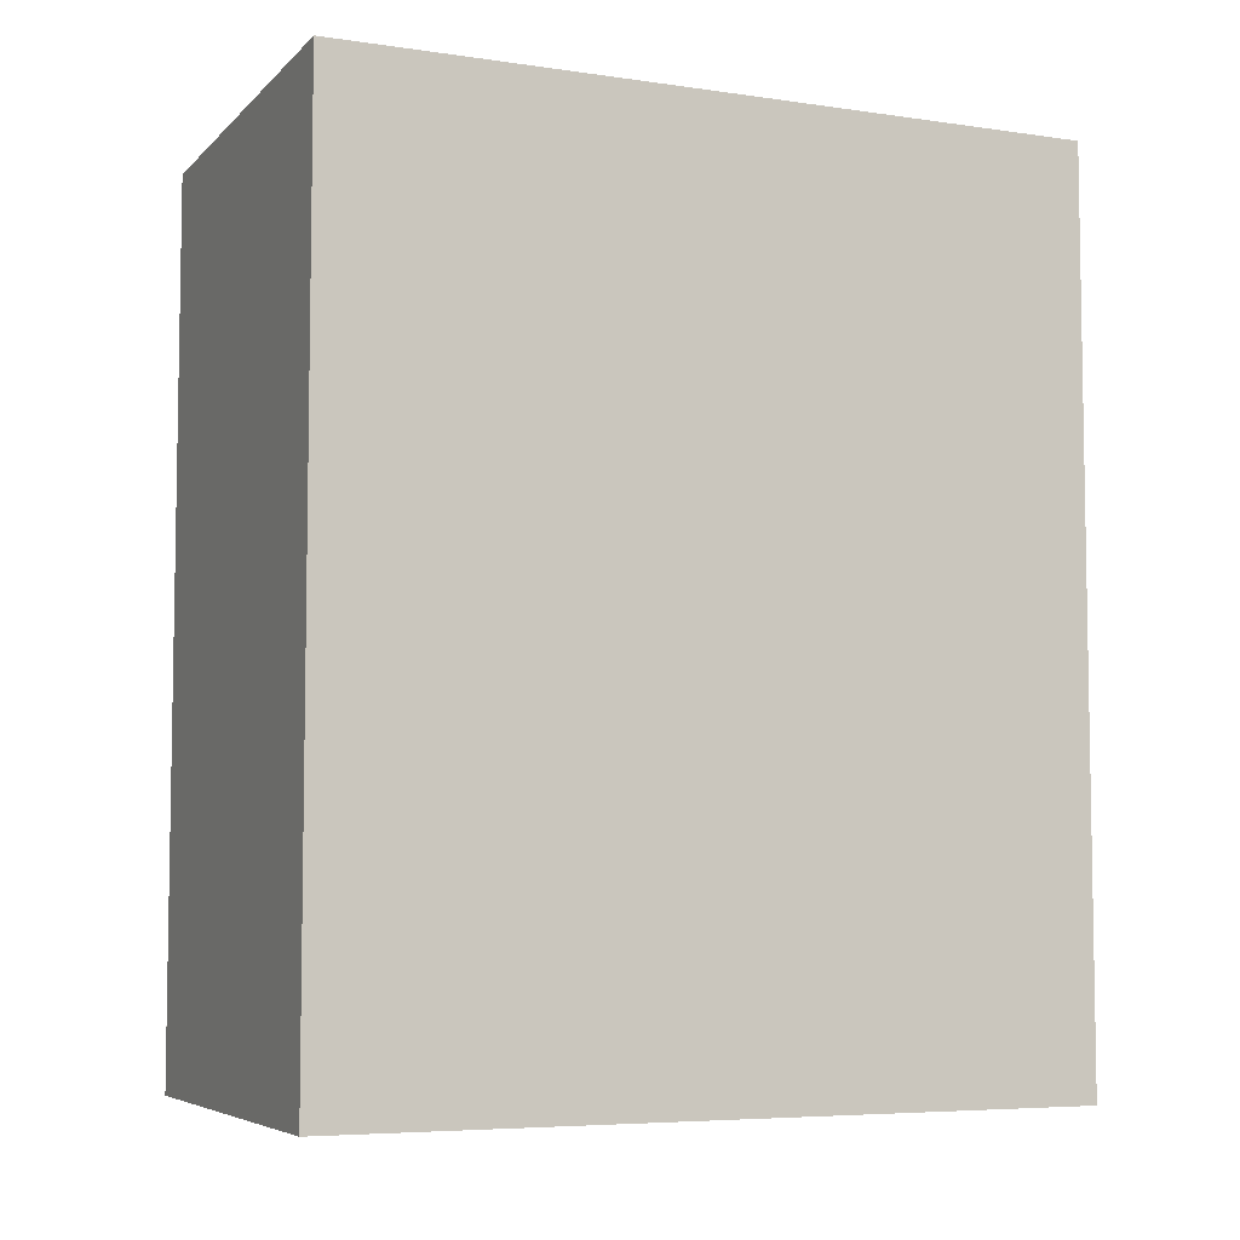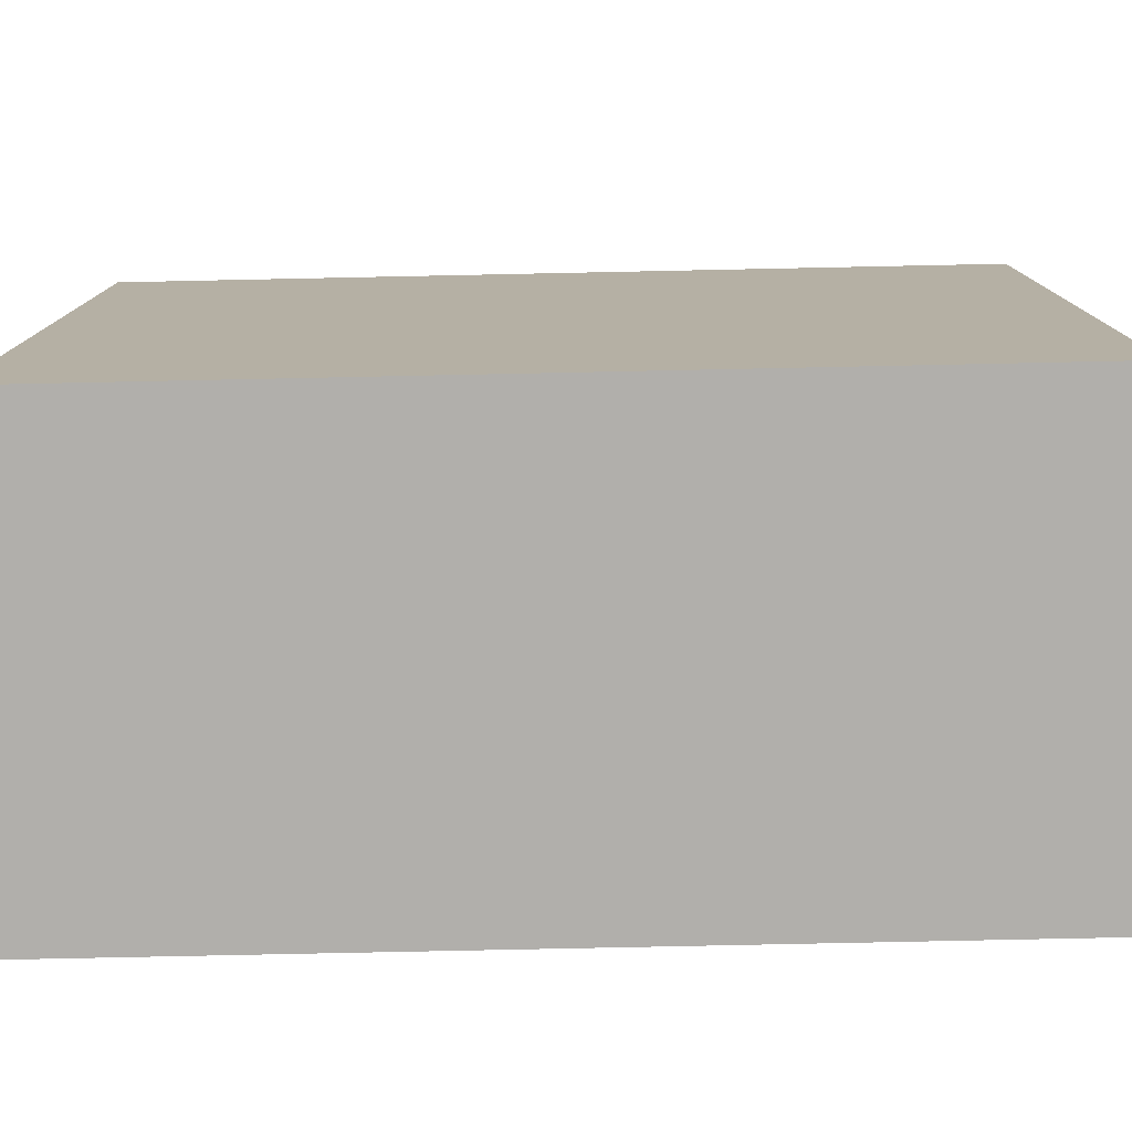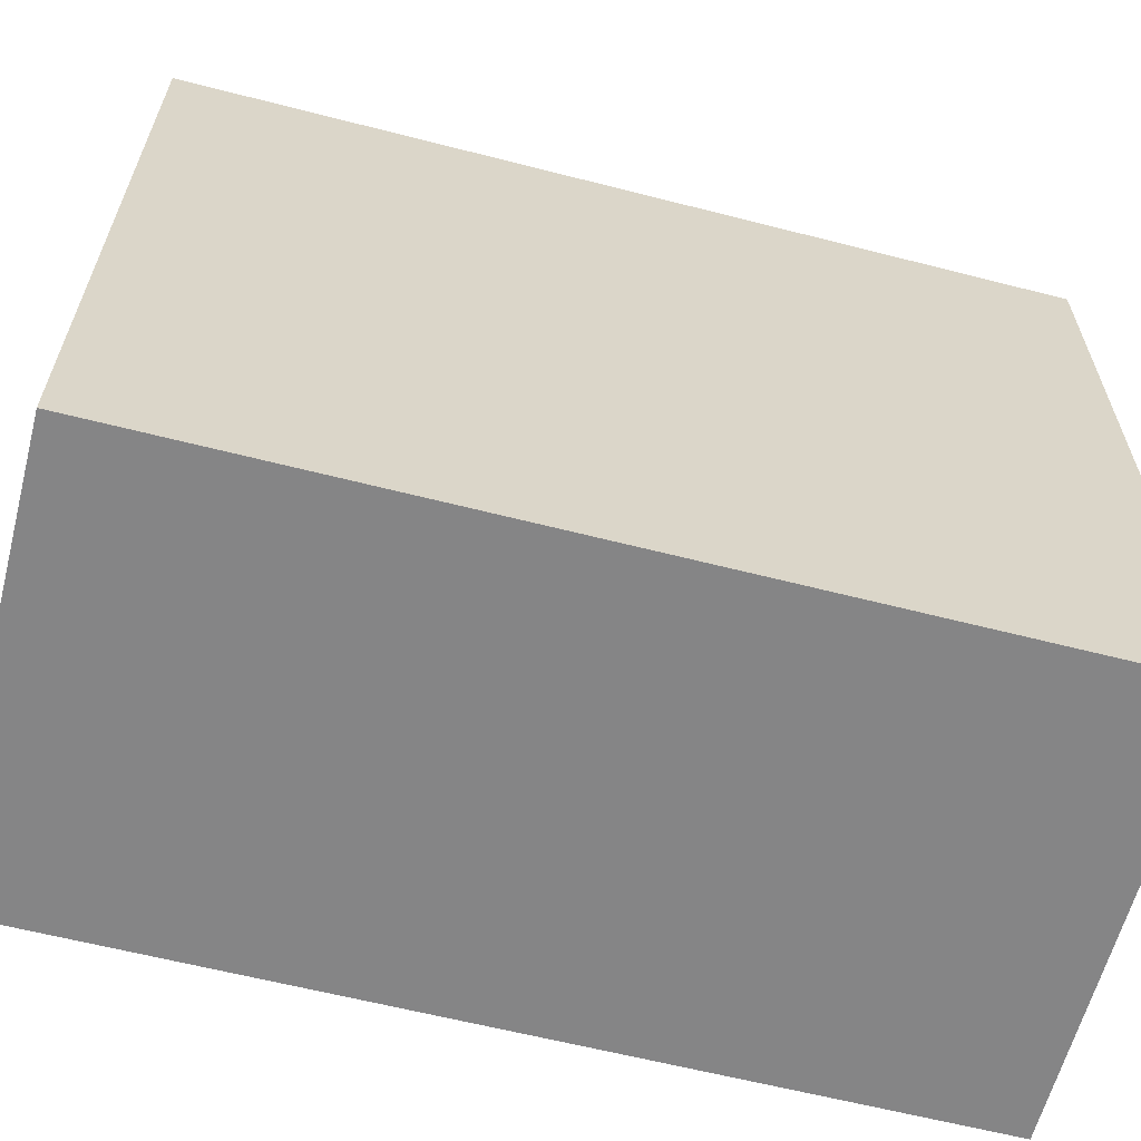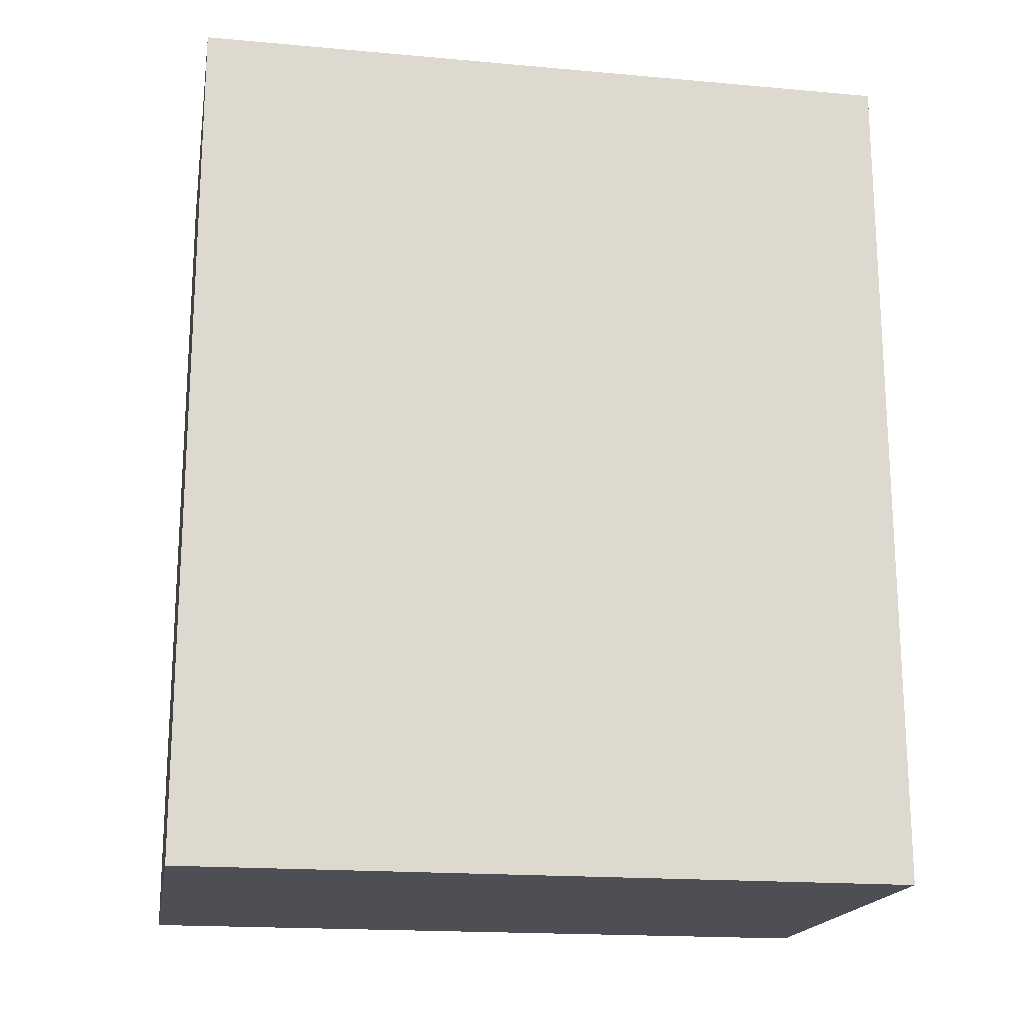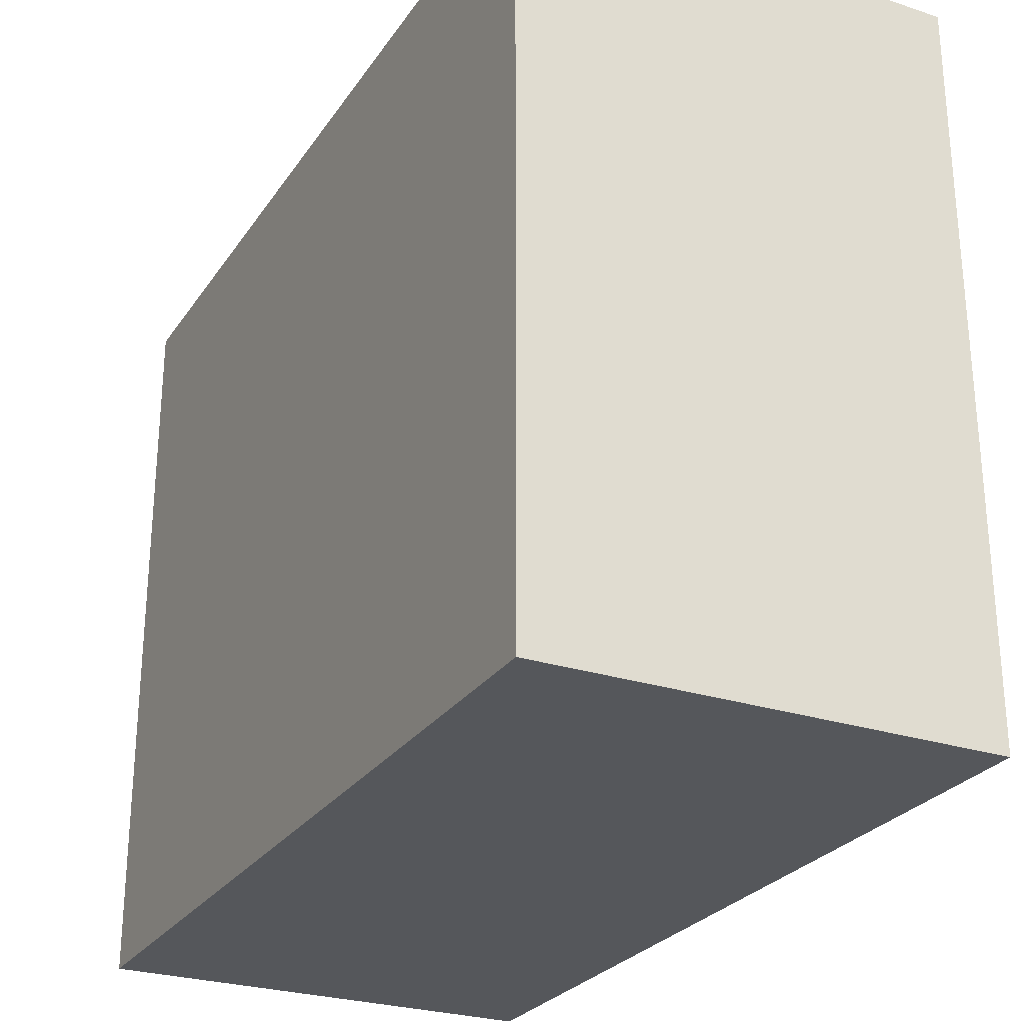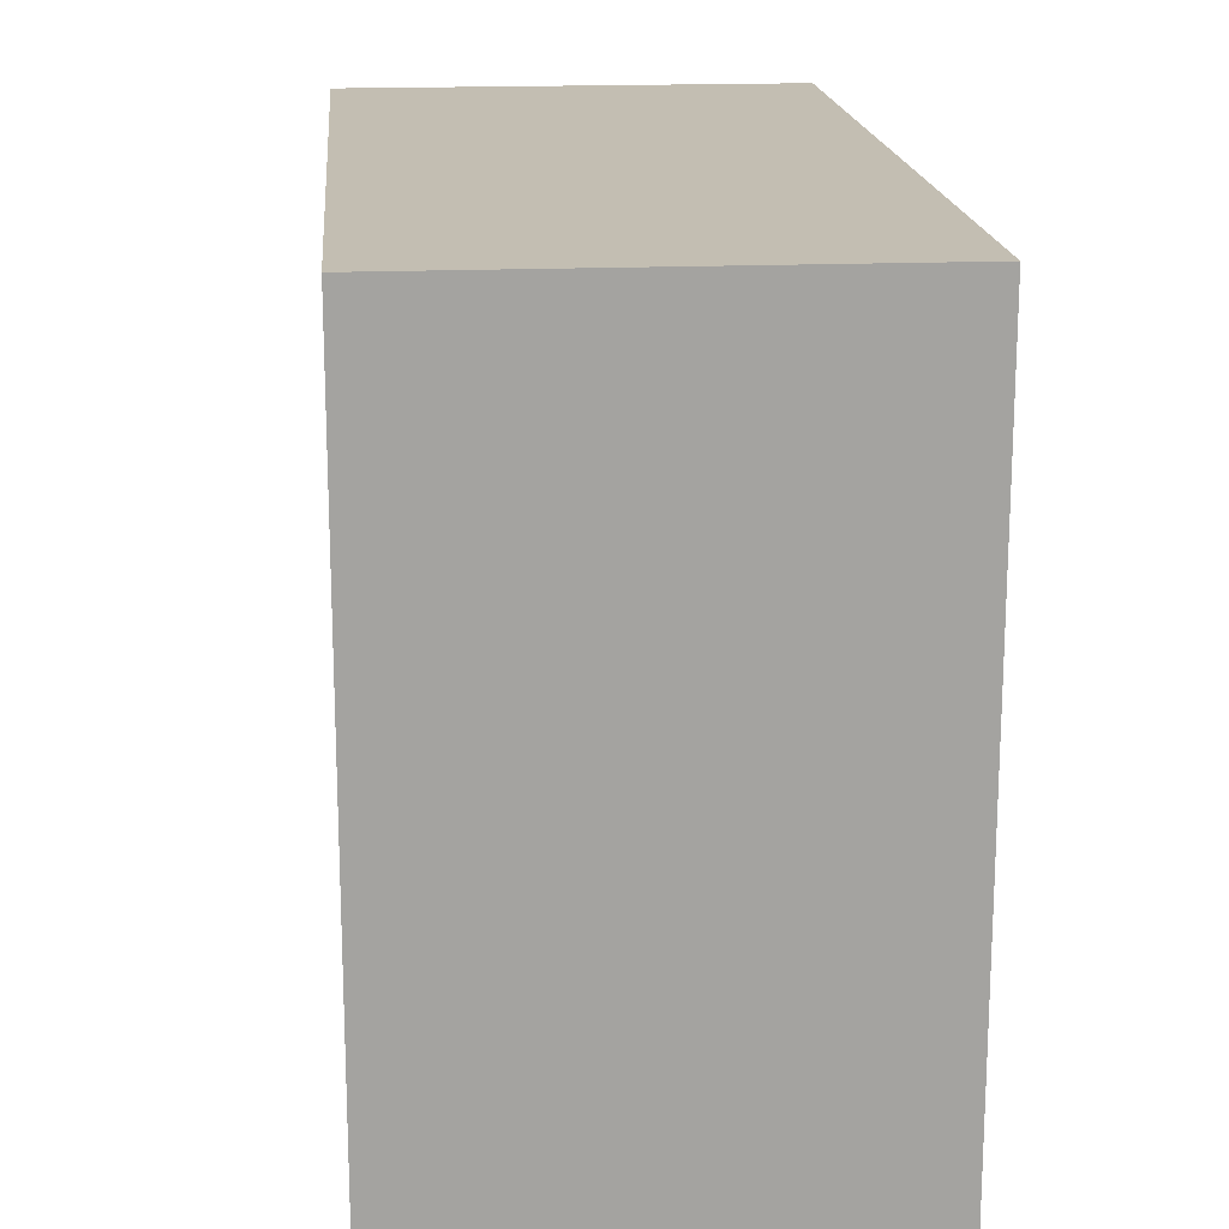
<metadata>
{"format":"obj","ext":"obj","renderer":"f3d","projection":"perspective","resolution":1024,"background":"white","views":[{"elev":-6.1,"azim":-113.5,"up":"+Y"},{"elev":-78.2,"azim":-88.8,"up":"+Z"},{"elev":-61.9,"azim":75.4,"up":"+Z"},{"elev":-18.3,"azim":80.2,"up":"+Y"},{"elev":-26.9,"azim":153.1,"up":"+Z"},{"elev":17.5,"azim":175.1,"up":"+Z"}]}
</metadata>
<code>
v 1.878 1.255 -0.4801
v 1.878 1.255 -0.5801
v 1.878 1.135 -0.5801
v 1.878 1.135 -0.4801
v 1.938 1.135 -0.5801
v 1.938 1.255 -0.5801
v 1.938 1.255 -0.4801
v 1.938 1.135 -0.4801
v 1.878 1.135 -0.5801
v 1.938 1.135 -0.5801
v 1.938 1.135 -0.4801
v 1.878 1.135 -0.4801
v 1.938 1.255 -0.4801
v 1.938 1.255 -0.5801
v 1.878 1.255 -0.5801
v 1.878 1.255 -0.4801
v 1.938 1.135 -0.4801
v 1.938 1.255 -0.4801
v 1.878 1.255 -0.4801
v 1.878 1.135 -0.4801
v 1.878 1.255 -0.5801
v 1.938 1.255 -0.5801
v 1.938 1.135 -0.5801
v 1.878 1.135 -0.5801
f 1 2 3
f 1 3 4
f 5 6 7
f 5 7 8
f 9 10 11
f 9 11 12
f 13 14 15
f 13 15 16
f 17 18 19
f 17 19 20
f 21 22 23
f 21 23 24

</code>
